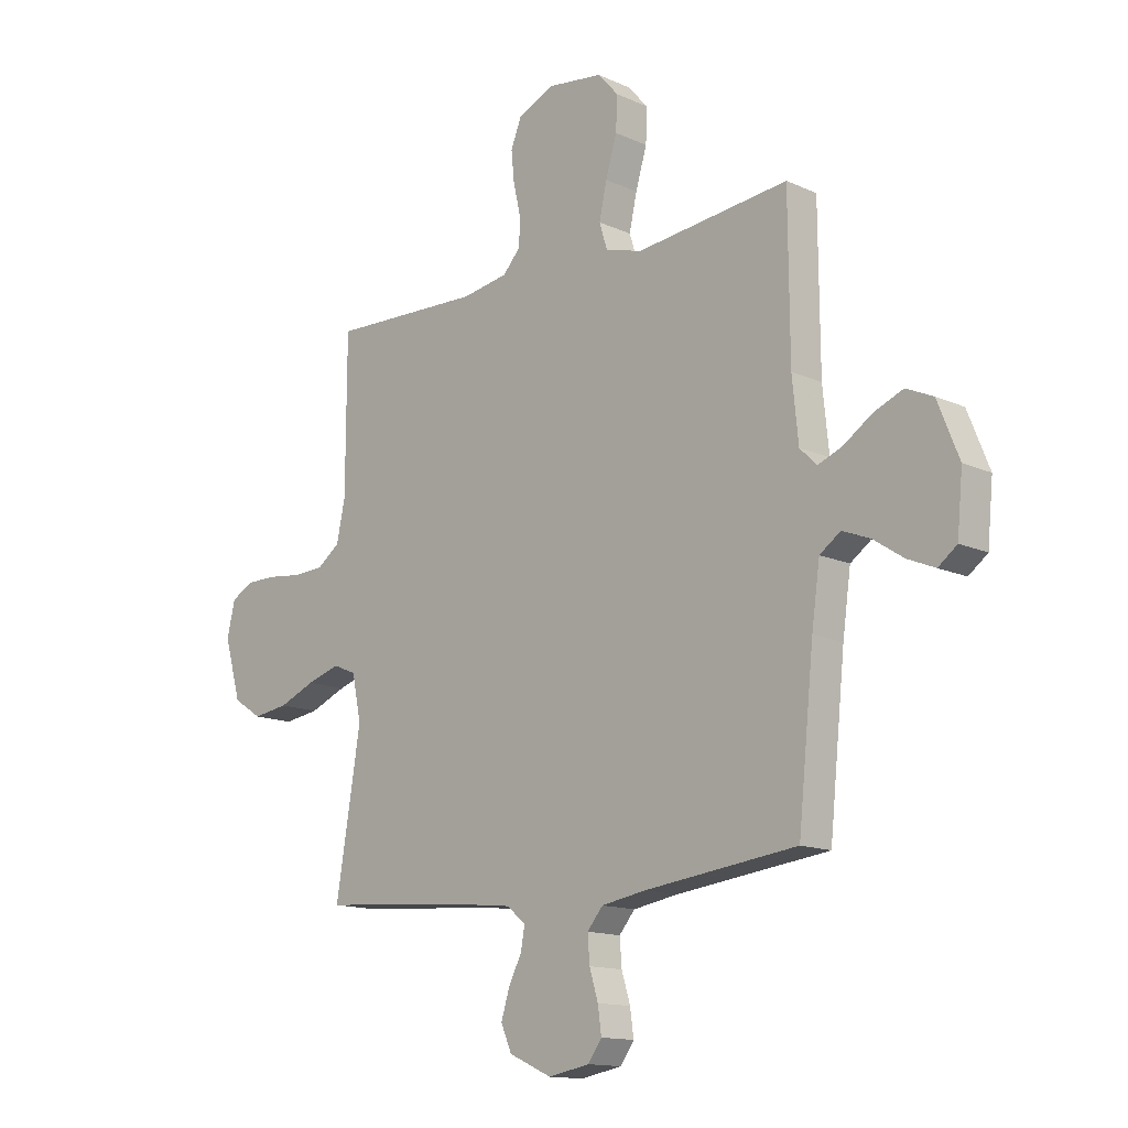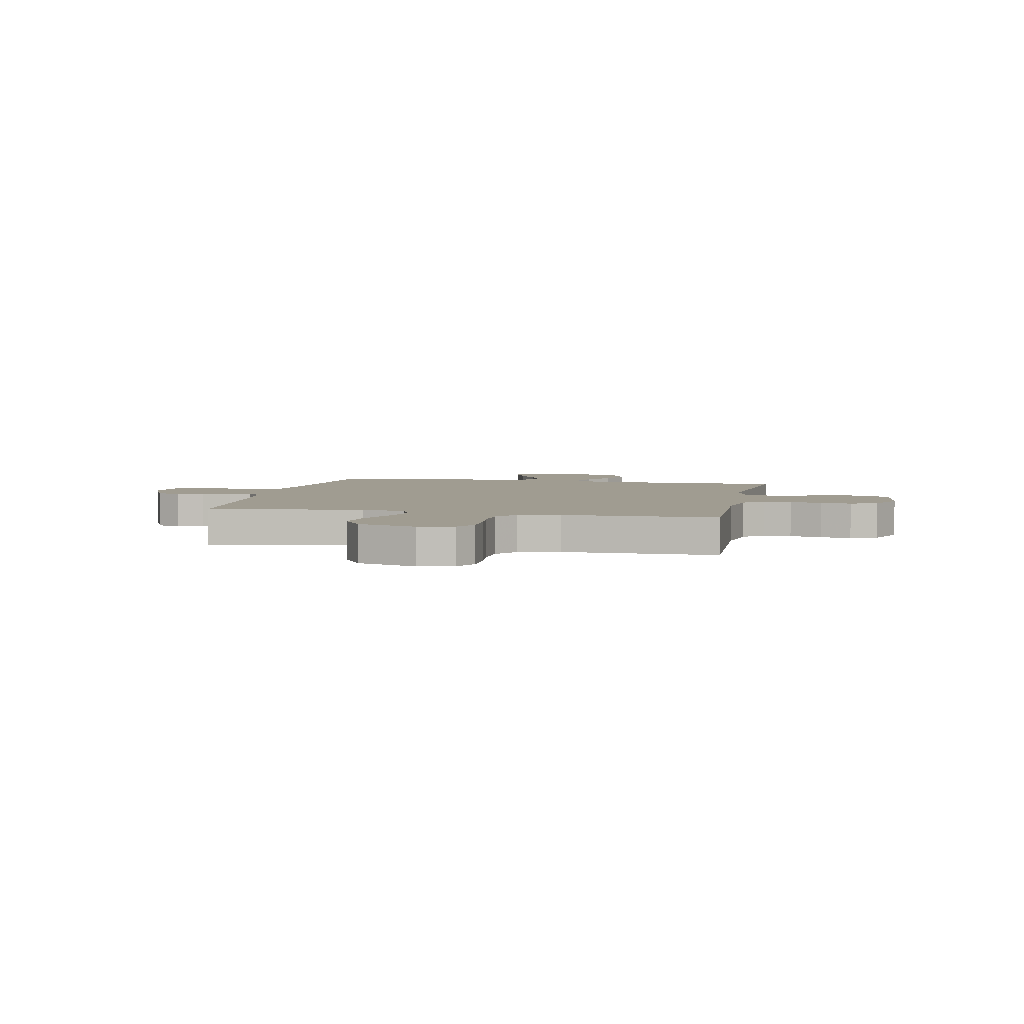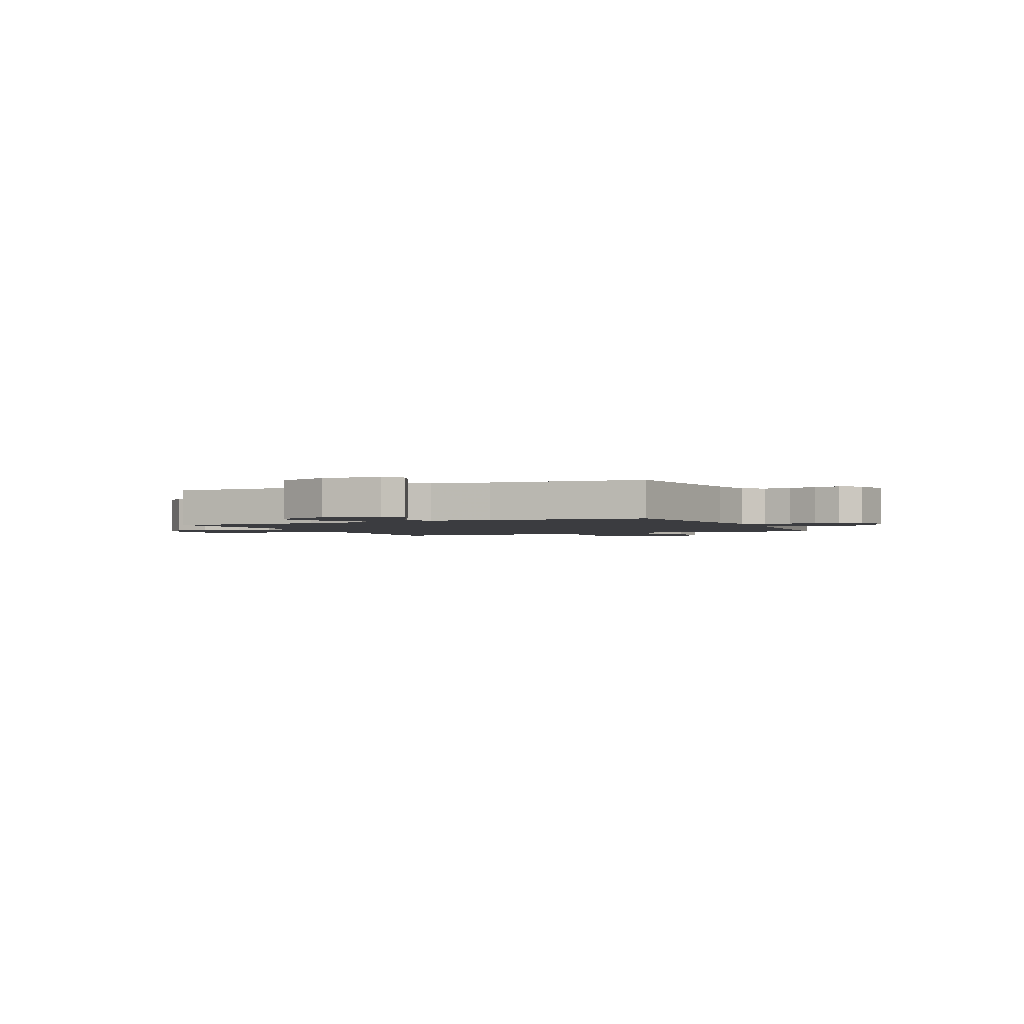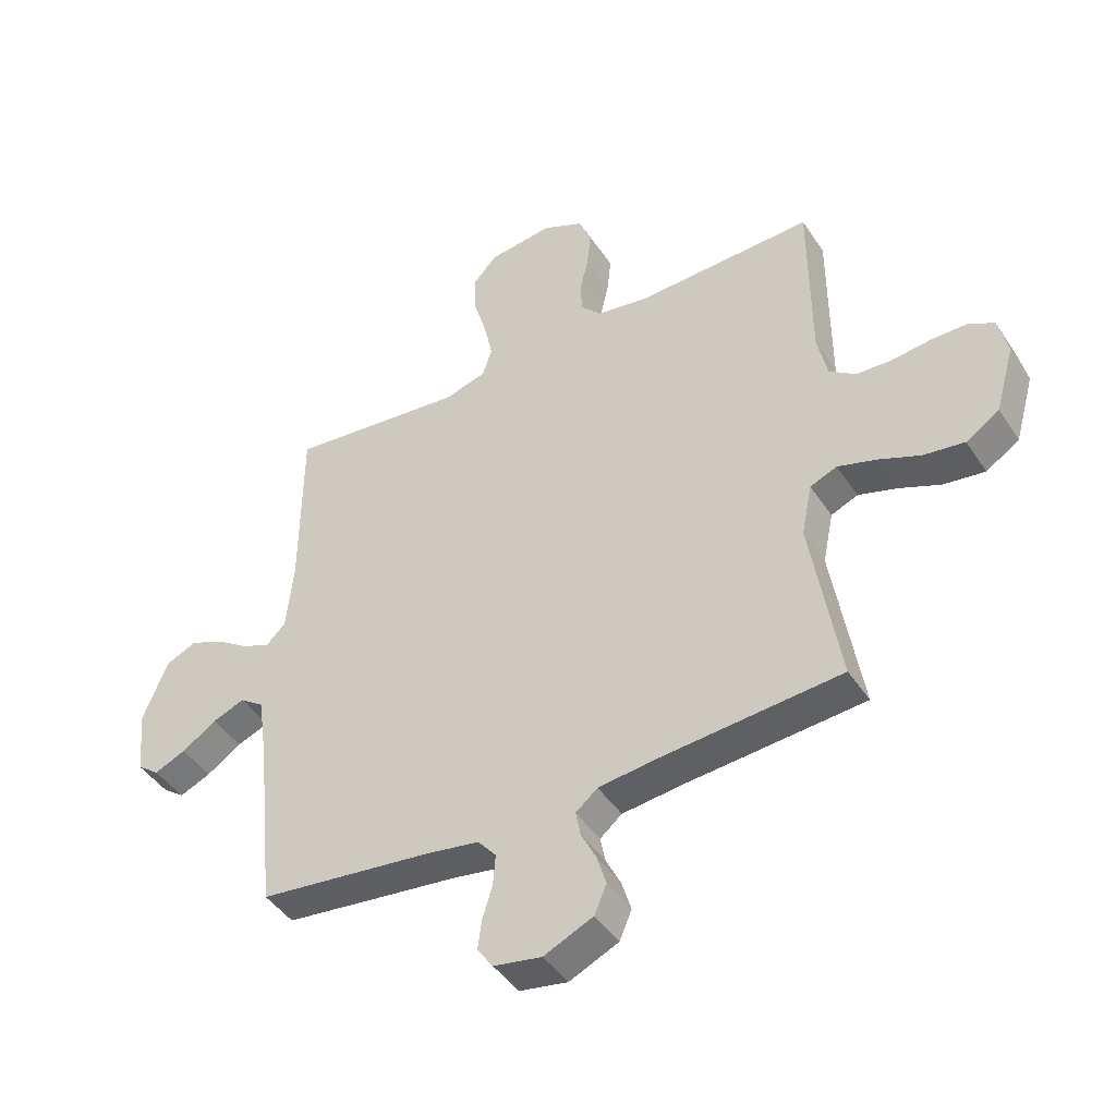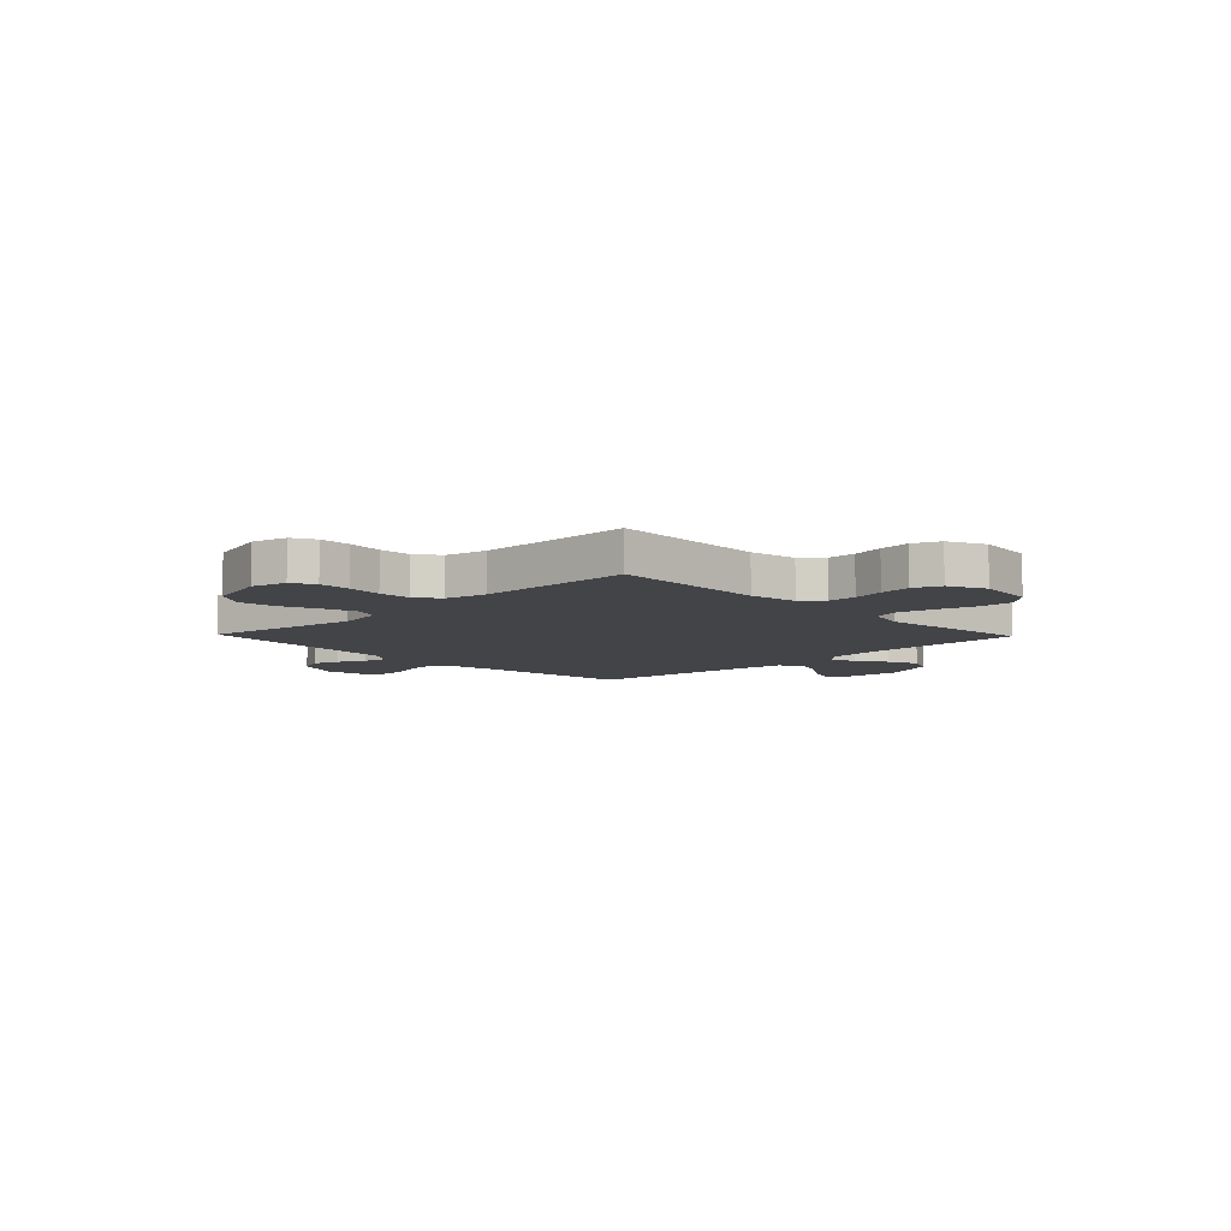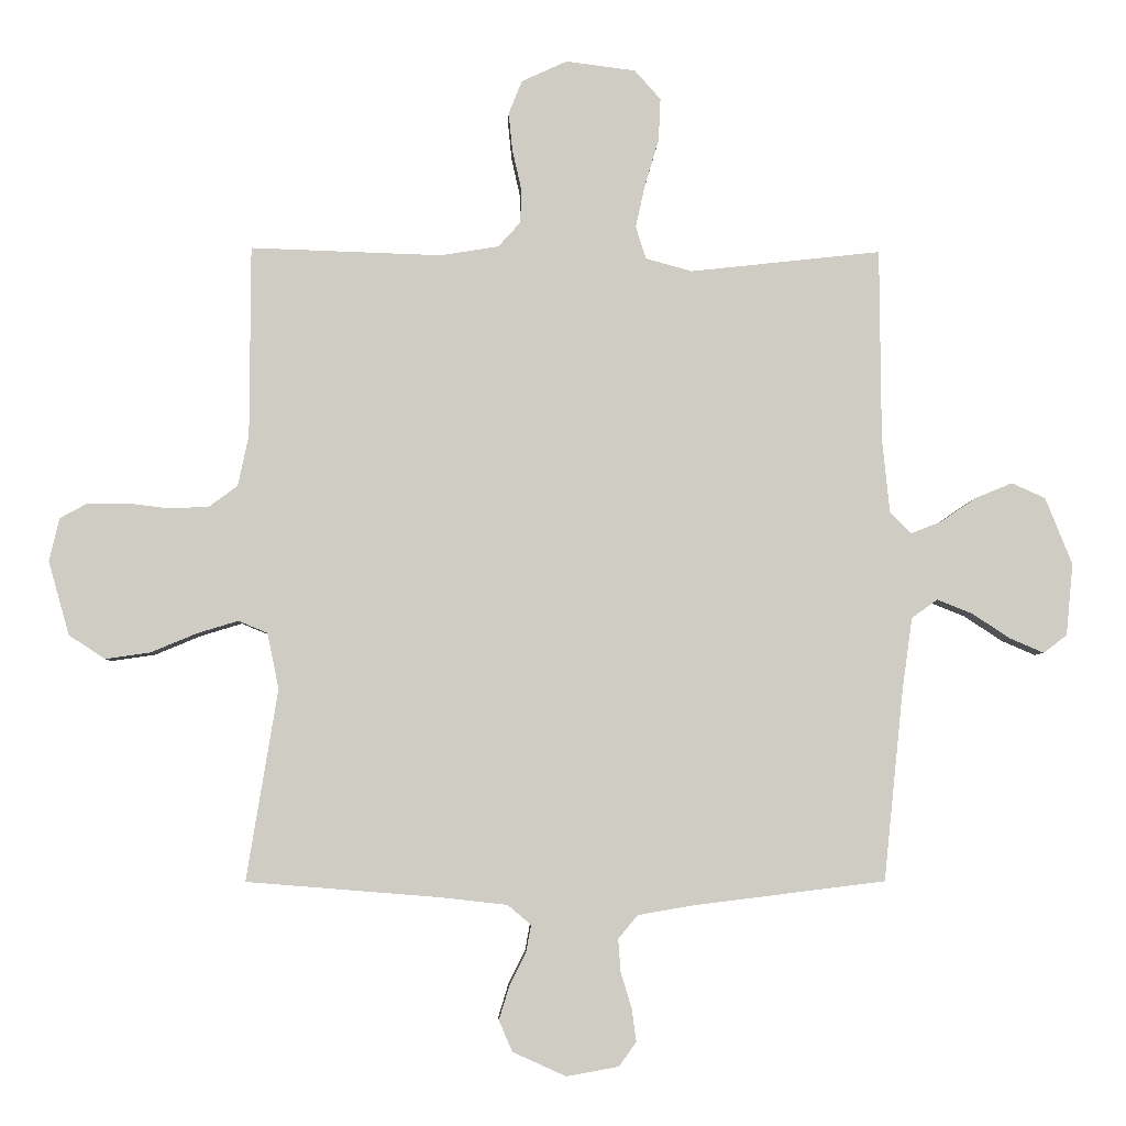
<metadata>
{"format":"obj","ext":"obj","renderer":"f3d","projection":"perspective","resolution":1024,"background":"white","views":[{"elev":-13.8,"azim":44.8,"up":"+Z"},{"elev":4.4,"azim":-78.2,"up":"+Y"},{"elev":-2.0,"azim":114.9,"up":"+Y"},{"elev":-44.3,"azim":-148.8,"up":"+Z"},{"elev":-7.9,"azim":-46.0,"up":"+Y"},{"elev":-4.8,"azim":-1.9,"up":"+Z"}]}
</metadata>
<code>
v 0.5 0.07 0.5
v 0.502 0.07 0.2
v 0.514 0.07 0.081
v 0.547 0.07 0.048
v 0.595 0.07 0.067
v 0.651 0.07 0.105
v 0.709 0.07 0.129
v 0.762 0.07 0.105
v 0.804 0.07 0
v 0.793 0.07 -0.113
v 0.756 0.07 -0.141
v 0.702 0.07 -0.118
v 0.643 0.07 -0.079
v 0.588 0.07 -0.057
v 0.547 0.07 -0.086
v 0.531 0.07 -0.2
v 0.5 0.07 -0.5
v 0.2 0.07 -0.537
v 0.112 0.07 -0.552
v 0.081 0.07 -0.589
v 0.085 0.07 -0.641
v 0.102 0.07 -0.697
v 0.109 0.07 -0.748
v 0.082 0.07 -0.786
v 0 0.07 -0.801
v -0.084 0.07 -0.763
v -0.105 0.07 -0.714
v -0.089 0.07 -0.662
v -0.063 0.07 -0.61
v -0.055 0.07 -0.567
v -0.092 0.07 -0.536
v -0.2 0.07 -0.524
v -0.5 0.07 -0.5
v -0.451 0.07 -0.2
v -0.469 0.07 -0.112
v -0.515 0.07 -0.093
v -0.58 0.07 -0.113
v -0.652 0.07 -0.143
v -0.722 0.07 -0.153
v -0.779 0.07 -0.116
v -0.812 0.07 0
v -0.796 0.07 0.068
v -0.752 0.07 0.092
v -0.691 0.07 0.092
v -0.624 0.07 0.084
v -0.563 0.07 0.087
v -0.518 0.07 0.12
v -0.501 0.07 0.2
v -0.5 0.07 0.5
v -0.2 0.07 0.49
v -0.108 0.07 0.505
v -0.073 0.07 0.544
v -0.072 0.07 0.599
v -0.086 0.07 0.661
v -0.092 0.07 0.721
v -0.071 0.07 0.773
v 0 0.07 0.806
v 0.11 0.07 0.792
v 0.151 0.07 0.746
v 0.148 0.07 0.68
v 0.126 0.07 0.606
v 0.111 0.07 0.538
v 0.127 0.07 0.487
v 0.2 0.07 0.467
v 0.5 0 0.5
v 0.502 0 0.2
v 0.514 0 0.081
v 0.547 0 0.048
v 0.595 0 0.067
v 0.651 0 0.105
v 0.709 0 0.129
v 0.762 0 0.105
v 0.804 0 0
v 0.793 0 -0.113
v 0.756 0 -0.141
v 0.702 0 -0.118
v 0.643 0 -0.079
v 0.588 0 -0.057
v 0.547 0 -0.086
v 0.531 0 -0.2
v 0.5 0 -0.5
v 0.2 0 -0.537
v 0.112 0 -0.552
v 0.081 0 -0.589
v 0.085 0 -0.641
v 0.102 0 -0.697
v 0.109 0 -0.748
v 0.082 0 -0.786
v 0 0 -0.801
v -0.084 0 -0.763
v -0.105 0 -0.714
v -0.089 0 -0.662
v -0.063 0 -0.61
v -0.055 0 -0.567
v -0.092 0 -0.536
v -0.2 0 -0.524
v -0.5 0 -0.5
v -0.451 0 -0.2
v -0.469 0 -0.112
v -0.515 0 -0.093
v -0.58 0 -0.113
v -0.652 0 -0.143
v -0.722 0 -0.153
v -0.779 0 -0.116
v -0.812 0 0
v -0.796 0 0.068
v -0.752 0 0.092
v -0.691 0 0.092
v -0.624 0 0.084
v -0.563 0 0.087
v -0.518 0 0.12
v -0.501 0 0.2
v -0.5 0 0.5
v -0.2 0 0.49
v -0.108 0 0.505
v -0.073 0 0.544
v -0.072 0 0.599
v -0.086 0 0.661
v -0.092 0 0.721
v -0.071 0 0.773
v 0 0 0.806
v 0.11 0 0.792
v 0.151 0 0.746
v 0.148 0 0.68
v 0.126 0 0.606
v 0.111 0 0.538
v 0.127 0 0.487
v 0.2 0 0.467
f 58 59 60 61
f 58 61 62
f 57 58 62
f 56 57 62 63
f 53 54 55 56
f 48 49 50
f 47 48 50 51
f 42 43 44 45
f 42 45 46
f 41 42 46
f 40 41 46
f 37 38 39 40
f 36 37 40 46
f 35 36 46 47
f 32 33 34
f 31 32 34 35
f 30 31 35 47
f 26 27 28 29
f 26 29 30
f 25 26 30
f 24 25 30
f 21 22 23 24
f 20 21 24 30
f 19 20 30 47
f 16 17 18
f 15 16 18 19
f 10 11 12 13
f 10 13 14
f 9 10 14
f 8 9 14
f 5 6 7 8
f 4 5 8 14
f 3 4 14 15
f 64 1 2
f 63 64 2 3
f 53 56 63
f 52 53 63 3
f 15 19 47 51
f 3 15 51 52
f 125 124 123 122
f 126 125 122
f 126 122 121
f 127 126 121 120
f 120 119 118 117
f 114 113 112
f 115 114 112 111
f 109 108 107 106
f 110 109 106
f 110 106 105
f 110 105 104
f 104 103 102 101
f 110 104 101 100
f 111 110 100 99
f 98 97 96
f 99 98 96 95
f 111 99 95 94
f 93 92 91 90
f 94 93 90
f 94 90 89
f 94 89 88
f 88 87 86 85
f 94 88 85 84
f 111 94 84 83
f 82 81 80
f 83 82 80 79
f 77 76 75 74
f 78 77 74
f 78 74 73
f 78 73 72
f 72 71 70 69
f 78 72 69 68
f 79 78 68 67
f 66 65 128
f 67 66 128 127
f 127 120 117
f 67 127 117 116
f 115 111 83 79
f 116 115 79 67
f 1 65 66 2
f 2 66 67 3
f 3 67 68 4
f 4 68 69 5
f 5 69 70 6
f 6 70 71 7
f 7 71 72 8
f 8 72 73 9
f 9 73 74 10
f 10 74 75 11
f 11 75 76 12
f 12 76 77 13
f 13 77 78 14
f 14 78 79 15
f 15 79 80 16
f 16 80 81 17
f 17 81 82 18
f 18 82 83 19
f 19 83 84 20
f 20 84 85 21
f 21 85 86 22
f 22 86 87 23
f 23 87 88 24
f 24 88 89 25
f 25 89 90 26
f 26 90 91 27
f 27 91 92 28
f 28 92 93 29
f 29 93 94 30
f 30 94 95 31
f 31 95 96 32
f 32 96 97 33
f 33 97 98 34
f 34 98 99 35
f 35 99 100 36
f 36 100 101 37
f 37 101 102 38
f 38 102 103 39
f 39 103 104 40
f 40 104 105 41
f 41 105 106 42
f 42 106 107 43
f 43 107 108 44
f 44 108 109 45
f 45 109 110 46
f 46 110 111 47
f 47 111 112 48
f 48 112 113 49
f 49 113 114 50
f 50 114 115 51
f 51 115 116 52
f 52 116 117 53
f 53 117 118 54
f 54 118 119 55
f 55 119 120 56
f 56 120 121 57
f 57 121 122 58
f 58 122 123 59
f 59 123 124 60
f 60 124 125 61
f 61 125 126 62
f 62 126 127 63
f 63 127 128 64
f 64 128 65 1

</code>
